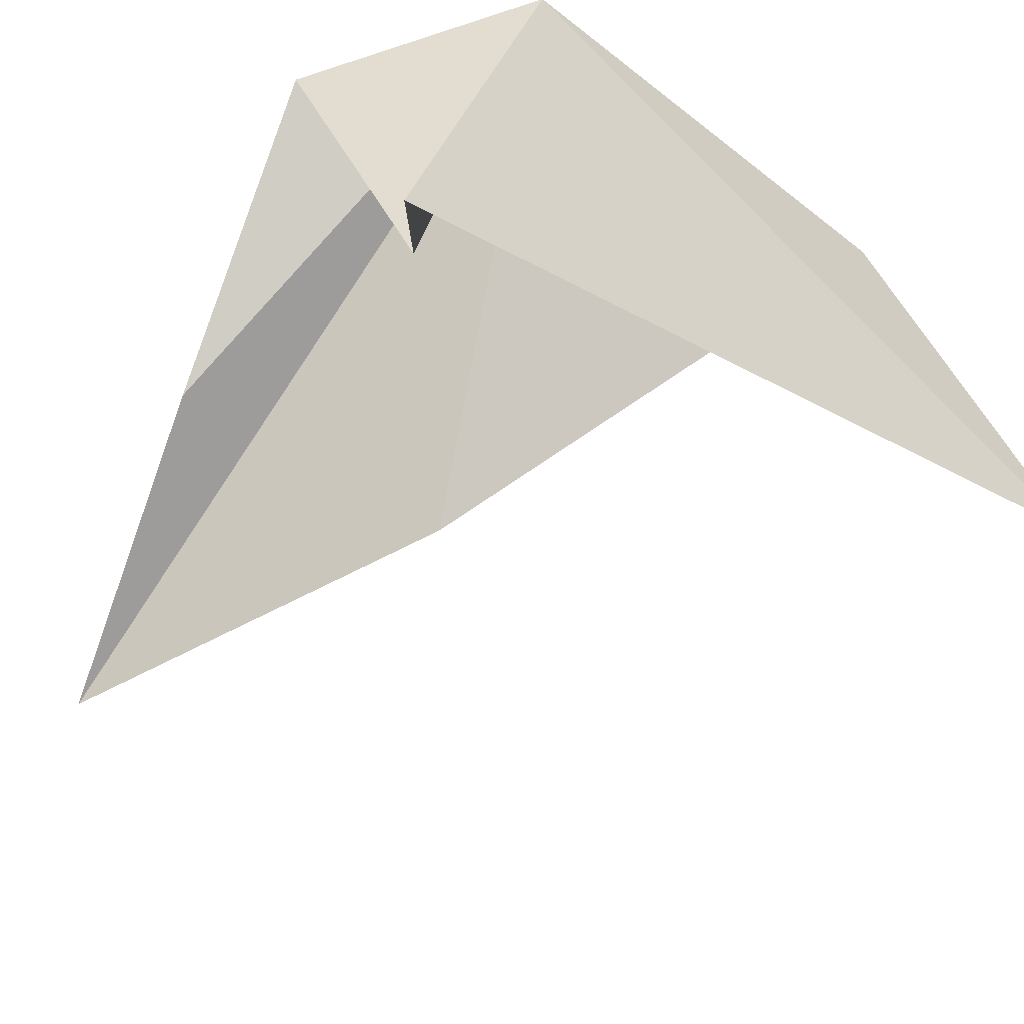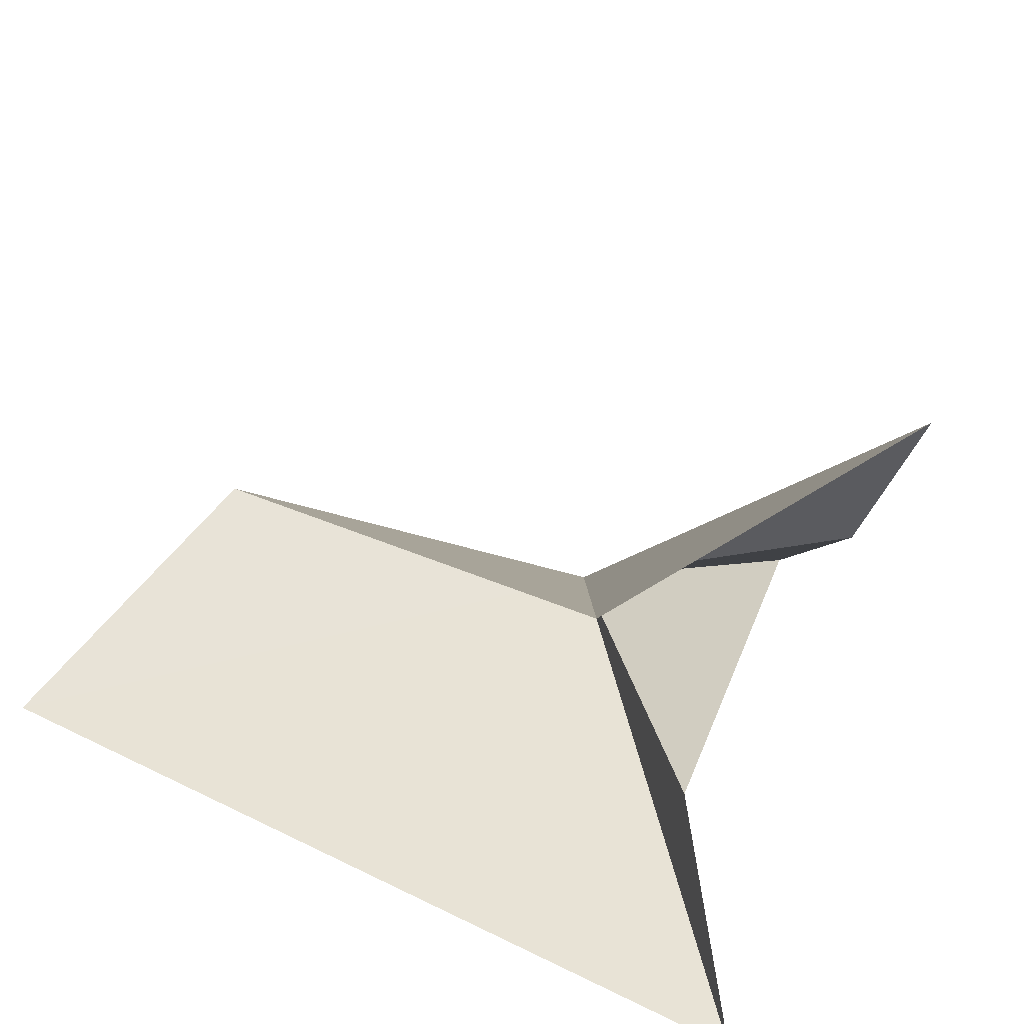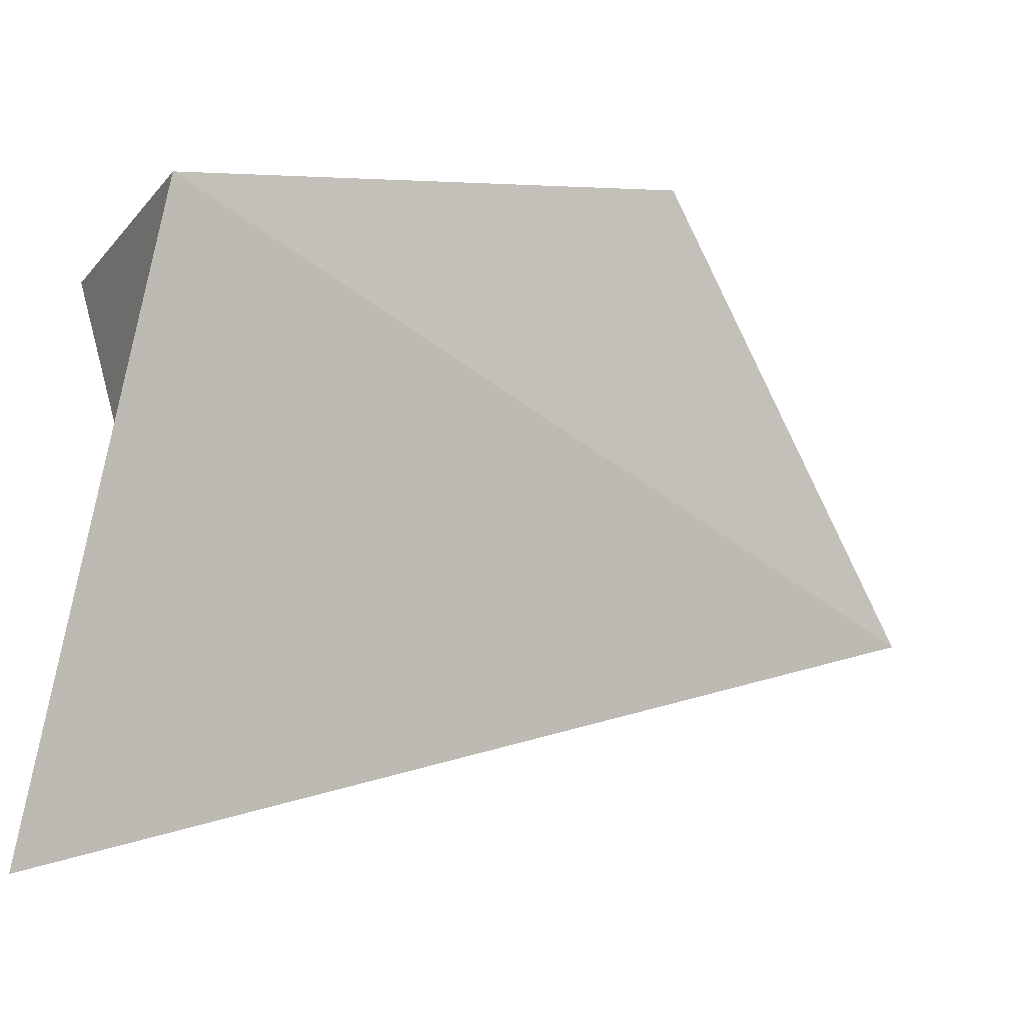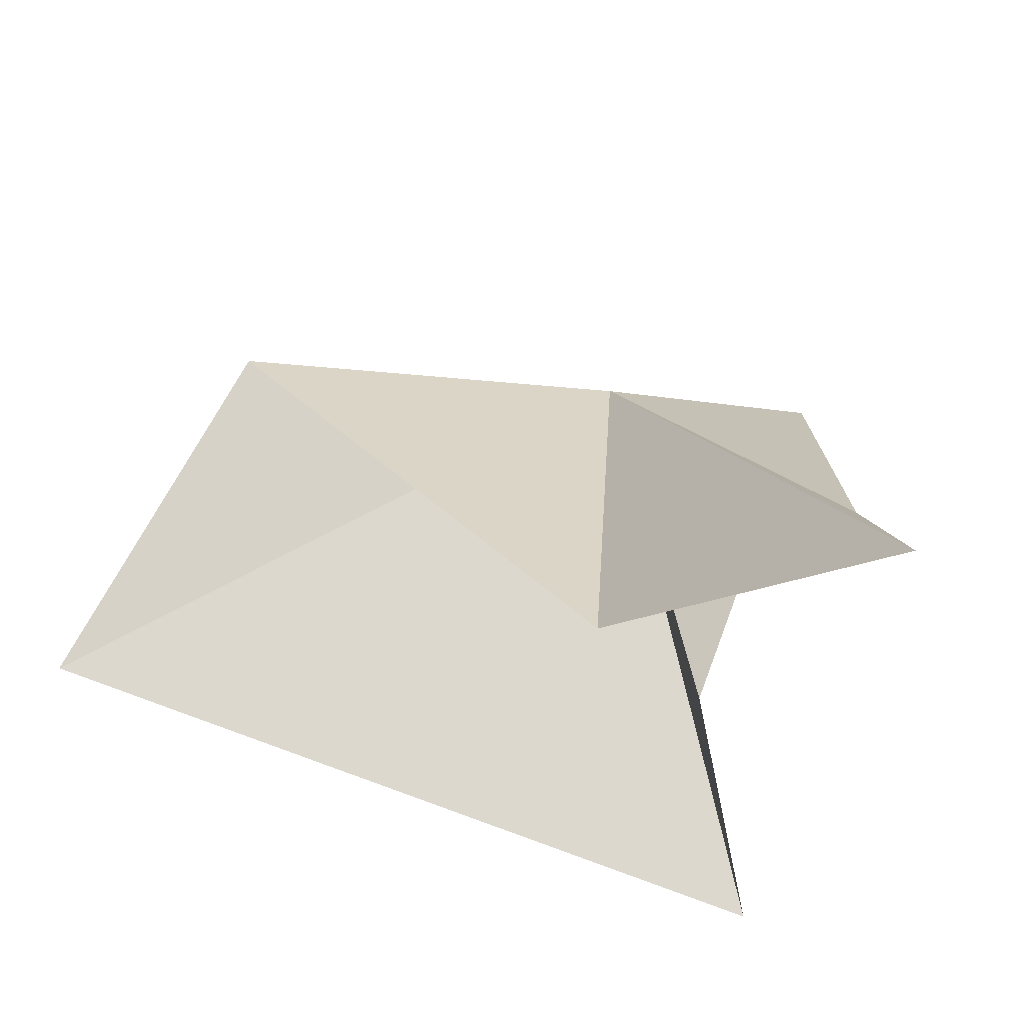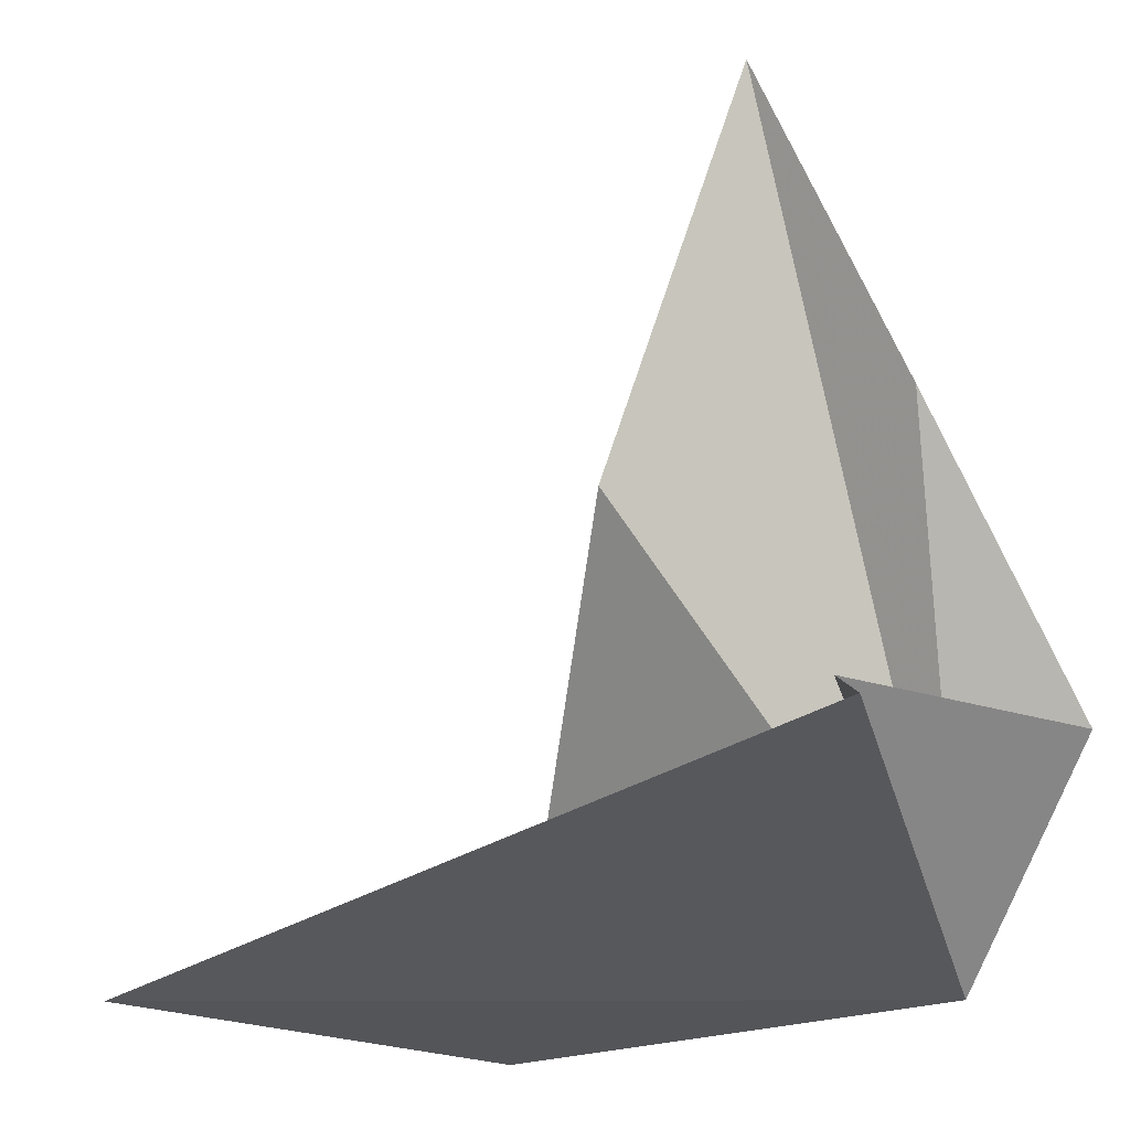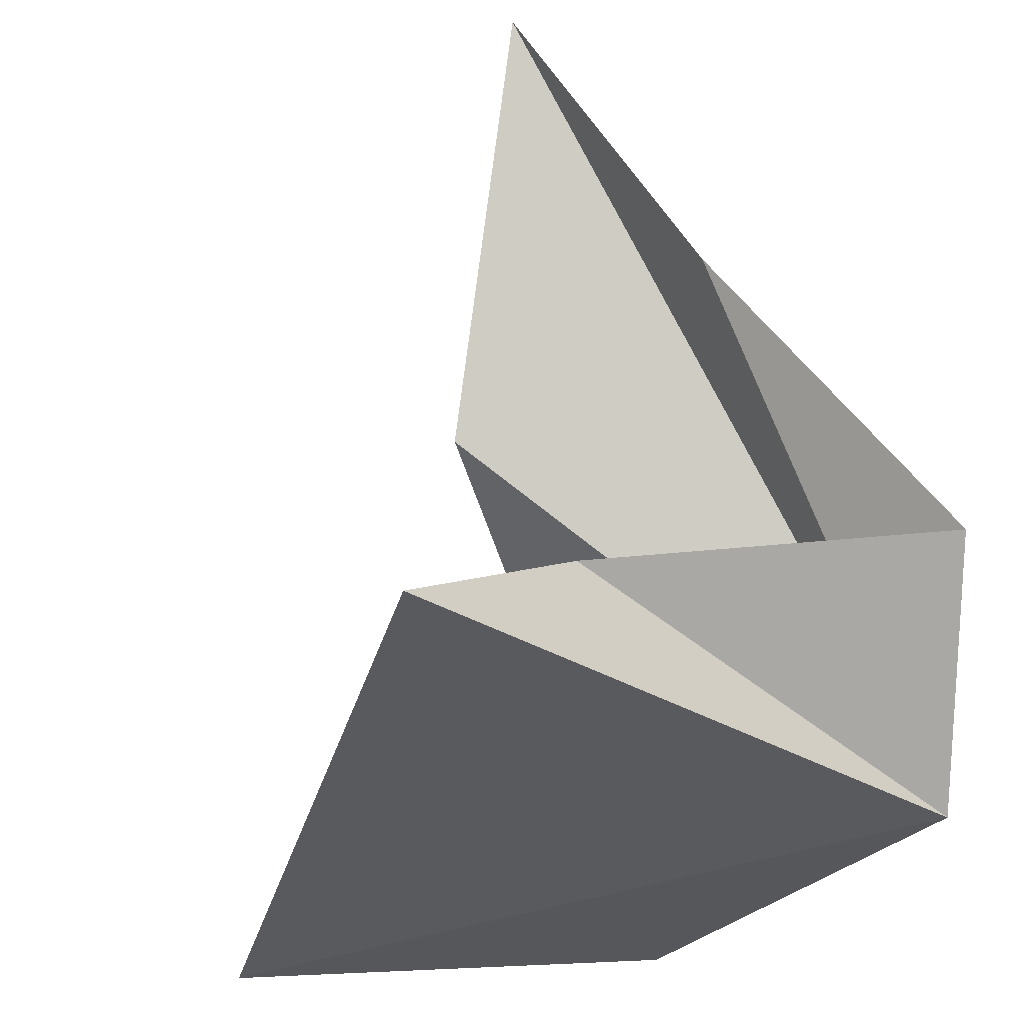
<metadata>
{"format":"obj","ext":"obj","renderer":"f3d","projection":"perspective","resolution":1024,"background":"white","views":[{"elev":-54.5,"azim":141.5,"up":"+Y"},{"elev":-46.6,"azim":-22.1,"up":"+Y"},{"elev":2.7,"azim":-168.3,"up":"+Y"},{"elev":-21.5,"azim":-17.7,"up":"+Y"},{"elev":-29.2,"azim":27.6,"up":"+Z"},{"elev":-30.3,"azim":60.3,"up":"+Z"}]}
</metadata>
<code>
v 11.39 15.88 12.92
v 12.88 4.638 16.16
v 15.58 -1.032 12.6
v 11.94 3.531 32.12
v 14.15 7.545 24.69
v 7.542 4.371 22.09
v 15.77 13.53 18.05
v -5.59 4.978 12.23
v -0.5522 15.22 13.01
f 1 3 2
f 1 5 4
f 1 4 6
f 1 7 5
f 1 2 7
f 1 6 9
f 1 9 8
f 1 8 3

</code>
